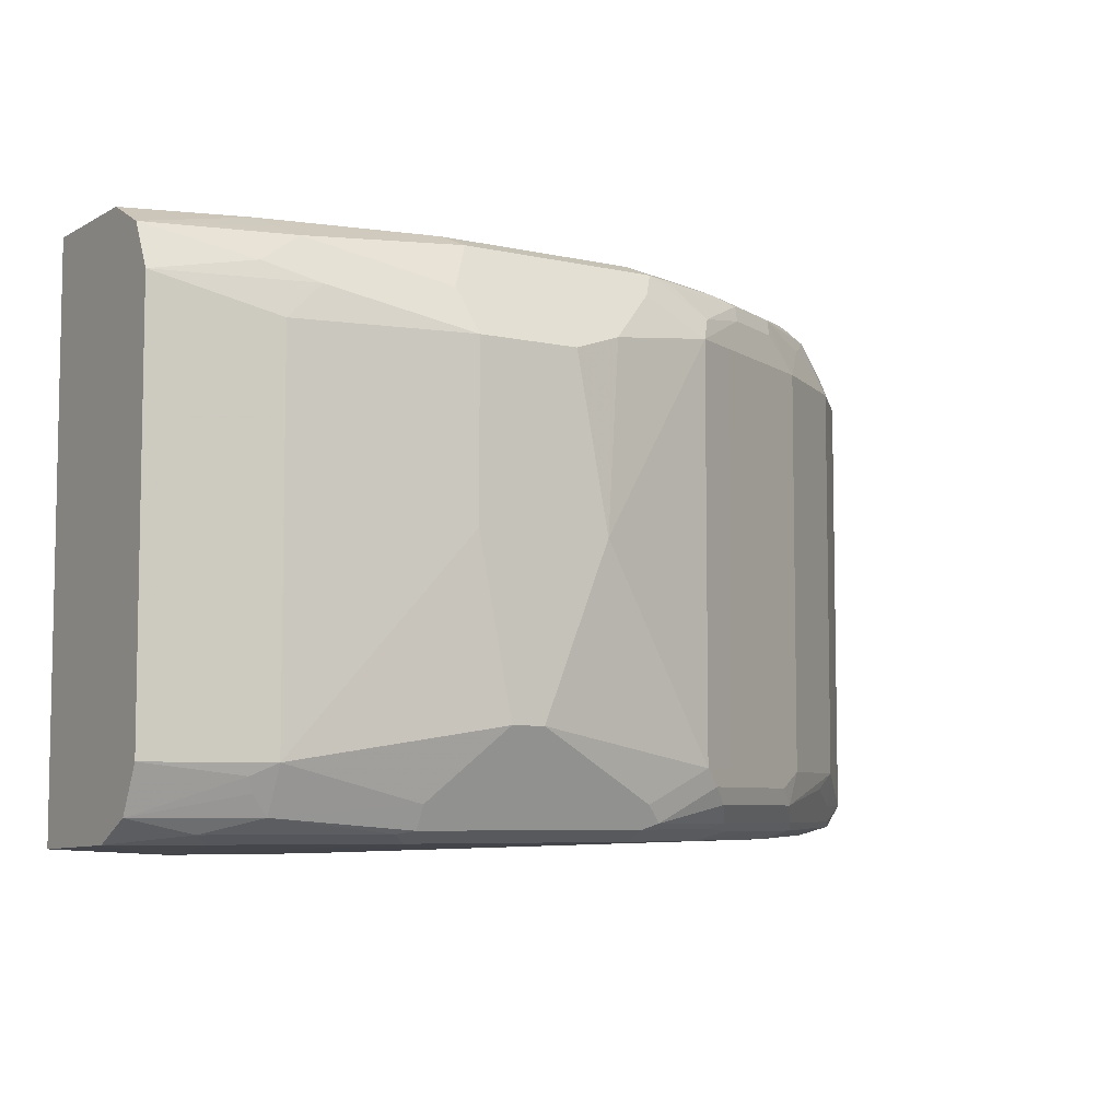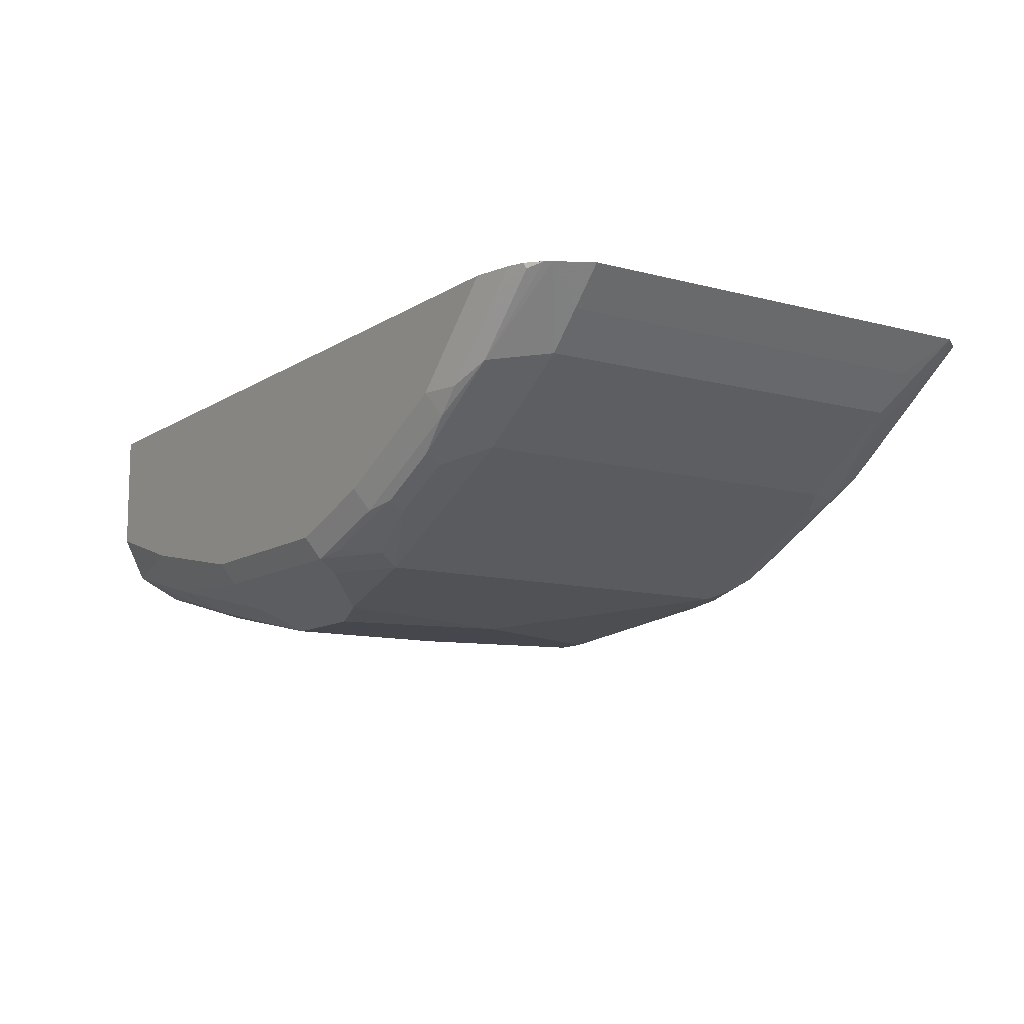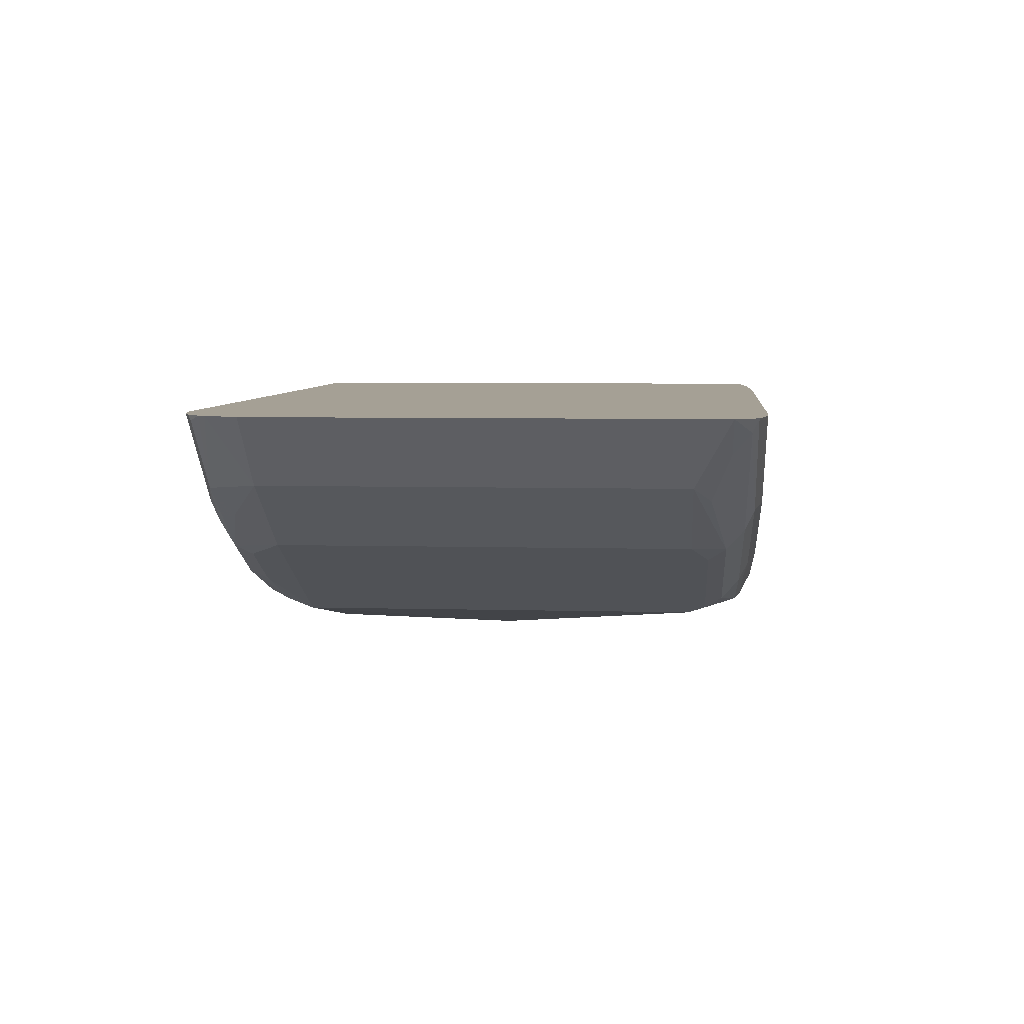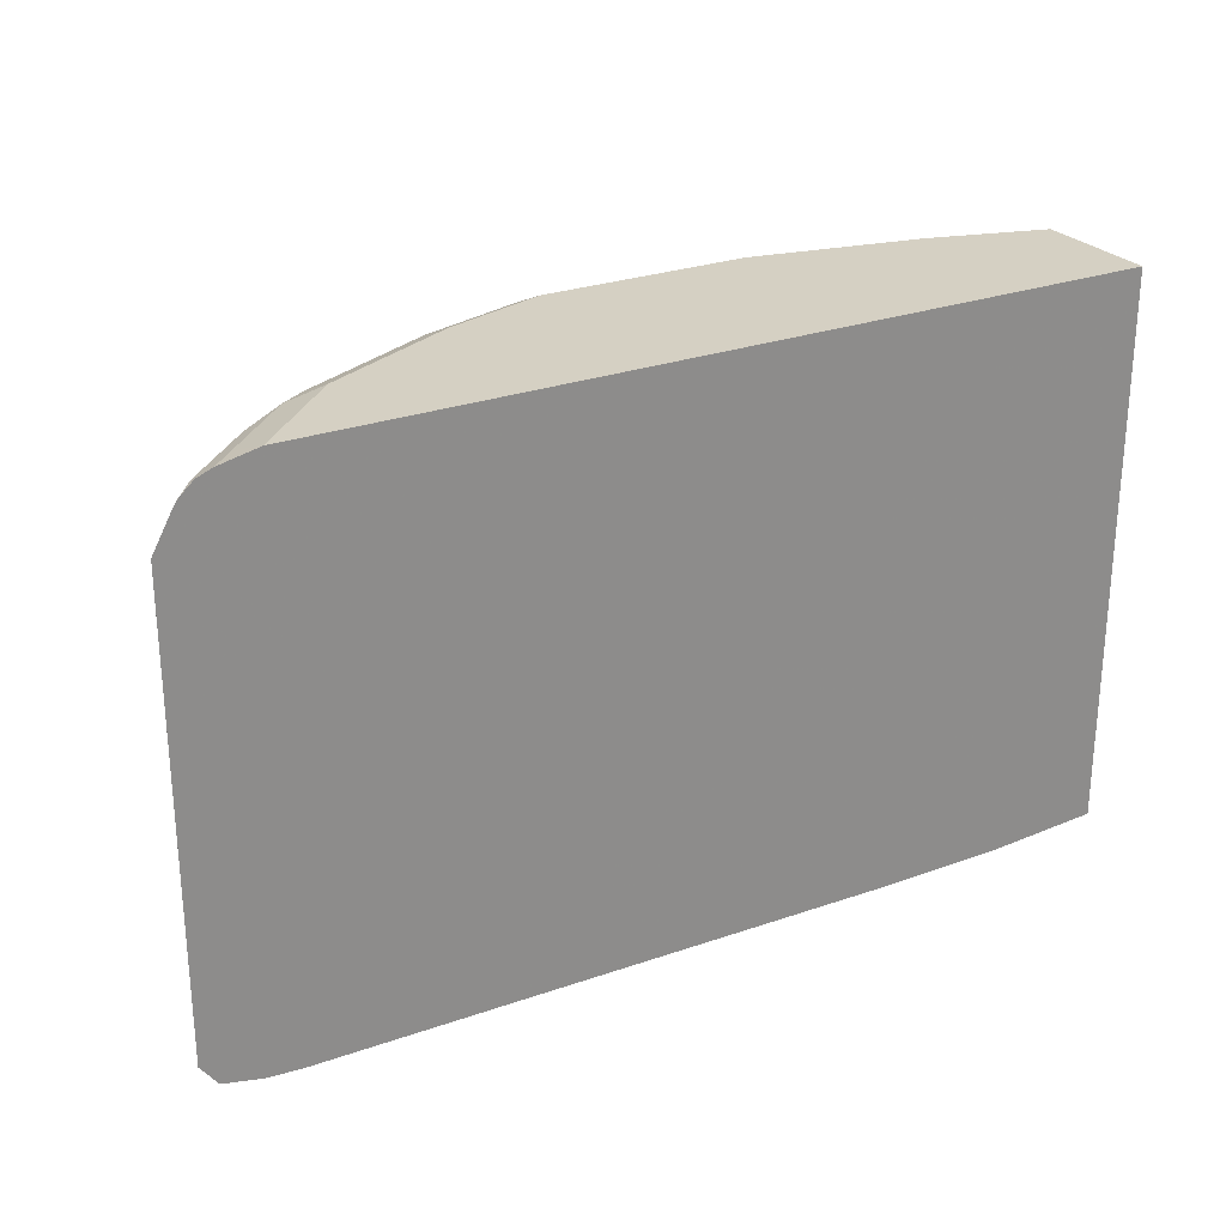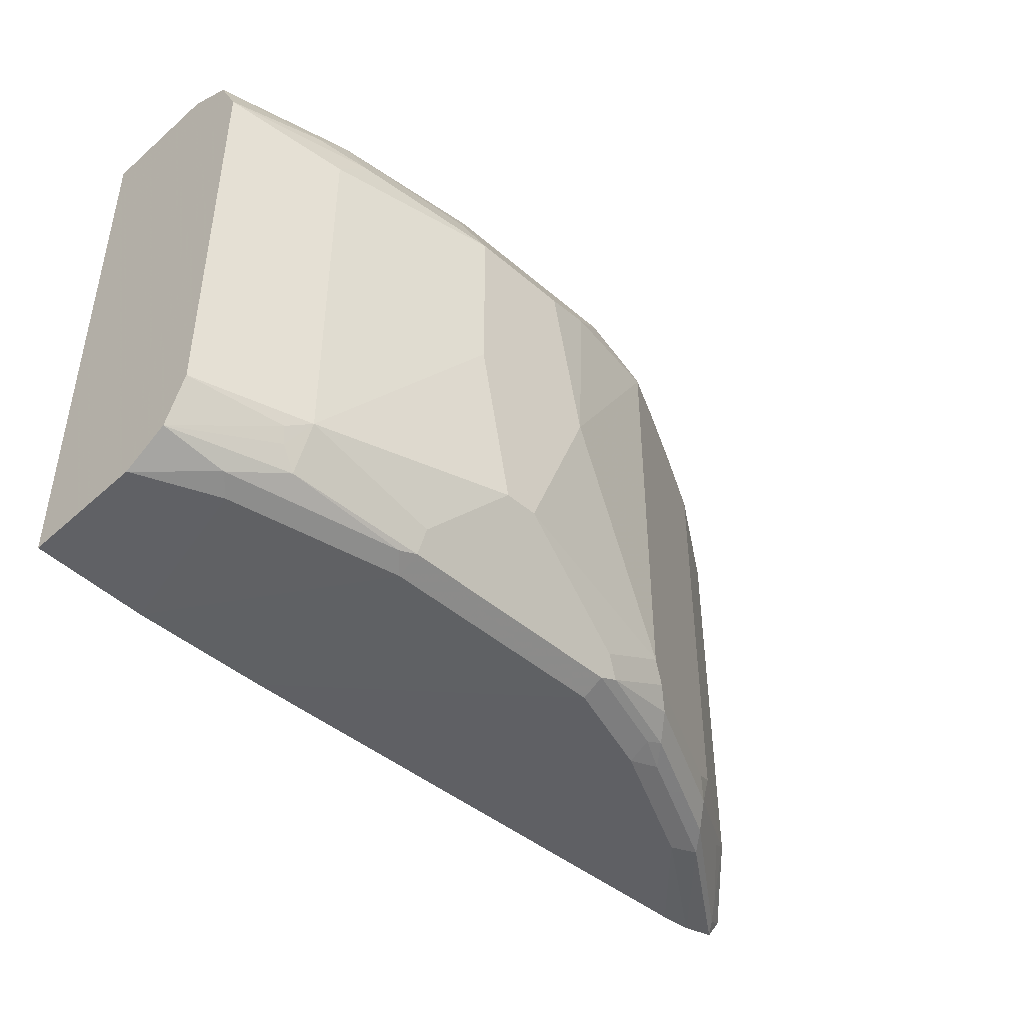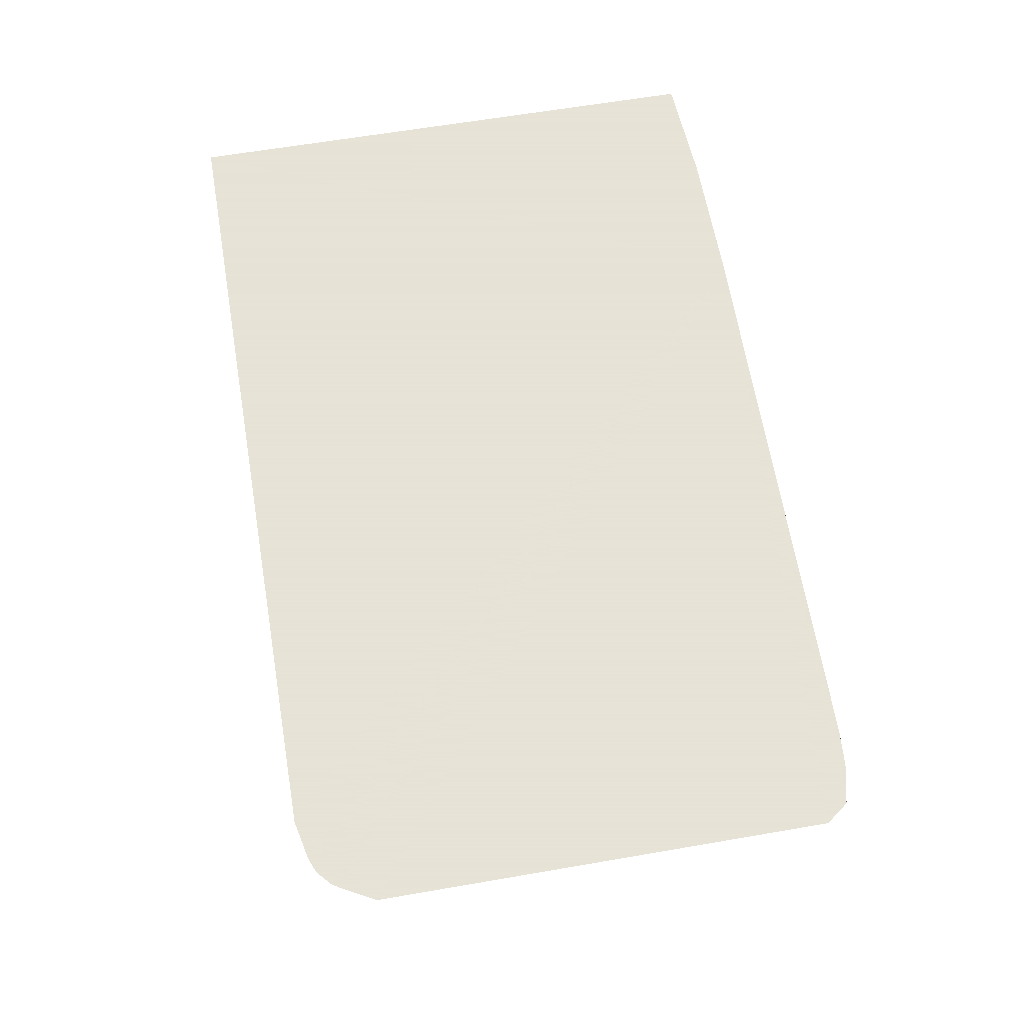
<metadata>
{"format":"obj","ext":"obj","renderer":"f3d","projection":"perspective","resolution":1024,"background":"white","views":[{"elev":-6.5,"azim":146.6,"up":"+Y"},{"elev":-10.9,"azim":-123.5,"up":"+Z"},{"elev":5.9,"azim":-85.3,"up":"+Z"},{"elev":26.2,"azim":-30.0,"up":"+Y"},{"elev":-44.8,"azim":134.9,"up":"+Y"},{"elev":62.8,"azim":-99.9,"up":"+Z"}]}
</metadata>
<code>
v -0.1823 -0.138 -0.1052
v -0.1157 -0.138 -0.1052
v -0.4582 -0.1326 -0.1052
v -0.4309 -0.1326 -0.1326
v -0.4143 -0.1326 -0.1492
v -0.348 -0.1326 -0.1823
v -0.2983 -0.1326 -0.1989
v -0.09945 -0.1326 -0.1823
v -0.06078 -0.1326 -0.1657
v -0.06078 -0.135 -0.1052
v -0.1823 -0.1326 -0.1989
v -0.4754 -0.1313 -0.1052
v -0.4309 -0.1284 -0.1512
v -0.3645 -0.1284 -0.1844
v -0.348 -0.127 -0.1933
v -0.3977 -0.1284 -0.1678
v -0.2983 -0.127 -0.2099
v -0.09116 -0.1284 -0.1906
v -0.174 -0.1284 -0.2072
v -0.06078 -0.1215 -0.1878
v -0.06078 0.1326 -0.1052
v -0.1823 -0.127 -0.2099
v -0.4903 -0.1279 -0.1052
v -0.4226 -0.1243 -0.1616
v -0.4942 -0.1269 -0.1052
v -0.4889 -0.1243 -0.1119
v -0.3563 -0.1243 -0.1947
v -0.3066 -0.1243 -0.2113
v -0.232 -0.08286 -0.232
v -0.116 -0.1215 -0.2044
v -0.06078 -0.1068 -0.1952
v -0.1077 -0.1119 -0.2072
v -0.105 -0.1049 -0.2099
v -0.4582 0.1326 -0.1052
v -0.06078 0.1326 -0.1657
v -0.2155 -0.08286 -0.232
v -0.1823 -0.116 -0.2154
v -0.4557 -0.1077 -0.145
v -0.4143 -0.116 -0.1719
v -0.348 -0.116 -0.2051
v -0.5022 -0.116 -0.1052
v -0.4806 -0.116 -0.1222
v -0.3397 -0.1077 -0.2113
v -0.2983 -0.116 -0.2154
v -0.2652 -2.216e-05 -0.232
v -0.3314 -0.09941 -0.2154
v -0.116 -0.09941 -0.2154
v -0.06078 -0.09941 -0.1989
v -0.4309 0.1326 -0.1326
v -0.4661 0.1284 -0.116
v -0.4769 0.1284 -0.1052
v -0.06078 0.1215 -0.1878
v -0.116 0.1326 -0.1823
v -0.1989 -2.216e-05 -0.232
v -0.4695 -0.09941 -0.1381
v -0.4198 -0.09941 -0.1712
v -0.406 -0.1077 -0.1781
v -0.5022 0.09942 -0.1052
v -0.4861 -0.09941 -0.1215
v -0.3535 -0.09941 -0.2044
v -0.3977 -0.09941 -0.1823
v -0.2486 0.08284 -0.232
v -0.3314 0.09942 -0.2154
v -0.2735 0.09113 -0.2279
v -0.116 0.08284 -0.2154
v -0.06078 0.09942 -0.1989
v -0.4143 0.1326 -0.1492
v -0.433 0.1284 -0.1492
v -0.4682 0.1243 -0.1243
v -0.4841 0.1255 -0.1052
v -0.06078 0.105 -0.1961
v -0.1077 0.1077 -0.2072
v -0.1271 0.1215 -0.2044
v -0.09116 0.1243 -0.1906
v -0.1215 0.127 -0.1933
v -0.1989 0.1326 -0.1989
v -0.1989 0.08284 -0.232
v -0.4695 0.09942 -0.1381
v -0.4198 0.09942 -0.1712
v -0.4931 0.116 -0.1052
v -0.4861 0.09942 -0.1215
v -0.3535 0.09942 -0.2044
v -0.3977 0.09942 -0.1823
v -0.2596 0.105 -0.221
v -0.2983 0.116 -0.2154
v -0.3666 0.116 -0.1947
v -0.3369 0.1105 -0.2099
v -0.1326 0.09942 -0.2154
v -0.4198 0.127 -0.1602
v -0.348 0.1326 -0.1823
v -0.4516 0.1243 -0.1409
v -0.491 0.1193 -0.1052
v -0.4847 0.1243 -0.1077
v -0.1933 0.105 -0.221
v -0.2044 0.127 -0.2099
v -0.2983 0.1326 -0.1989
v -0.4364 0.116 -0.1547
v -0.4018 0.1243 -0.174
v -0.3998 0.116 -0.1781
v -0.3038 0.127 -0.2099
v -0.3687 0.1243 -0.1906
v -0.319 0.1243 -0.2072
v -0.4267 0.1243 -0.1574
v -0.3535 0.127 -0.1933
f 55 79 56
f 52 73 74
f 53 74 75
f 53 75 76
f 55 59 81
f 52 72 73
f 55 81 78
f 55 78 79
f 52 74 53
f 56 79 83
f 62 84 94
f 56 61 57
f 58 80 81
f 60 61 83
f 60 83 82
f 62 94 77
f 62 64 84
f 63 85 64
f 52 71 72
f 63 86 87
f 63 82 86
f 56 83 61
f 50 68 69
f 41 55 42
f 50 69 70
f 39 55 56
f 63 87 100
f 39 56 57
f 39 57 40
f 40 57 43
f 41 58 81
f 41 81 59
f 41 59 55
f 43 60 46
f 43 57 61
f 50 70 51
f 43 61 60
f 45 63 64
f 45 64 62
f 46 60 82
f 46 82 63
f 47 65 66
f 47 66 48
f 47 54 77
f 47 77 65
f 49 67 68
f 49 68 50
f 45 46 63
f 63 100 85
f 86 101 87
f 65 77 88
f 79 98 99
f 79 99 83
f 80 92 91
f 82 83 86
f 83 99 86
f 84 85 100
f 84 100 95
f 84 95 94
f 86 99 98
f 86 98 101
f 79 97 98
f 87 101 102
f 89 98 103
f 89 103 91
f 89 104 101
f 90 96 100
f 90 100 104
f 91 103 97
f 97 103 98
f 100 102 104
f 101 104 102
f 38 55 39
f 87 102 100
f 64 85 84
f 78 97 79
f 78 80 91
f 65 88 66
f 66 88 72
f 66 72 71
f 67 89 68
f 67 90 104
f 67 104 89
f 68 89 91
f 68 91 69
f 69 91 92
f 69 92 93
f 78 91 97
f 69 93 70
f 72 88 73
f 73 75 74
f 73 88 77
f 73 77 94
f 73 94 95
f 73 95 76
f 73 76 75
f 76 95 100
f 76 100 96
f 78 81 80
f 70 93 92
f 38 42 55
f 89 101 98
f 36 54 47
f 5 16 6
f 6 14 15
f 6 15 17
f 6 17 7
f 6 16 14
f 7 17 22
f 7 22 11
f 8 18 9
f 8 11 19
f 8 19 18
f 5 13 16
f 9 18 20
f 9 31 48
f 9 48 66
f 9 66 71
f 9 71 52
f 9 52 35
f 9 35 21
f 9 21 10
f 11 22 19
f 12 23 13
f 13 24 16
f 9 20 31
f 13 23 25
f 5 12 13
f 3 12 4
f 36 47 37
f 1 2 10
f 1 10 21
f 1 21 34
f 1 34 51
f 1 51 70
f 1 70 92
f 1 92 80
f 1 80 58
f 1 58 41
f 4 12 5
f 1 41 25
f 1 23 12
f 1 12 3
f 1 3 4
f 1 4 5
f 1 5 6
f 1 7 11
f 1 11 2
f 2 8 9
f 2 9 10
f 2 11 8
f 1 25 23
f 13 25 26
f 1 6 7
f 14 27 15
f 25 41 26
f 26 41 42
f 26 42 38
f 27 40 28
f 28 40 43
f 28 43 46
f 28 46 44
f 28 44 29
f 29 45 62
f 29 62 77
f 24 40 27
f 29 77 54
f 29 46 45
f 30 47 32
f 30 37 47
f 31 33 48
f 32 47 33
f 33 47 48
f 34 49 50
f 34 50 51
f 13 26 24
f 35 52 53
f 29 54 36
f 24 39 40
f 29 44 46
f 24 26 38
f 14 16 27
f 15 27 28
f 24 38 39
f 15 28 17
f 16 24 27
f 17 28 29
f 17 29 36
f 18 19 30
f 18 30 20
f 19 22 30
f 20 30 32
f 17 36 22
f 20 33 31
f 21 35 53
f 21 53 76
f 22 37 30
f 21 76 96
f 21 96 90
f 21 90 67
f 21 67 49
f 22 36 37
f 20 32 33
f 21 49 34

</code>
